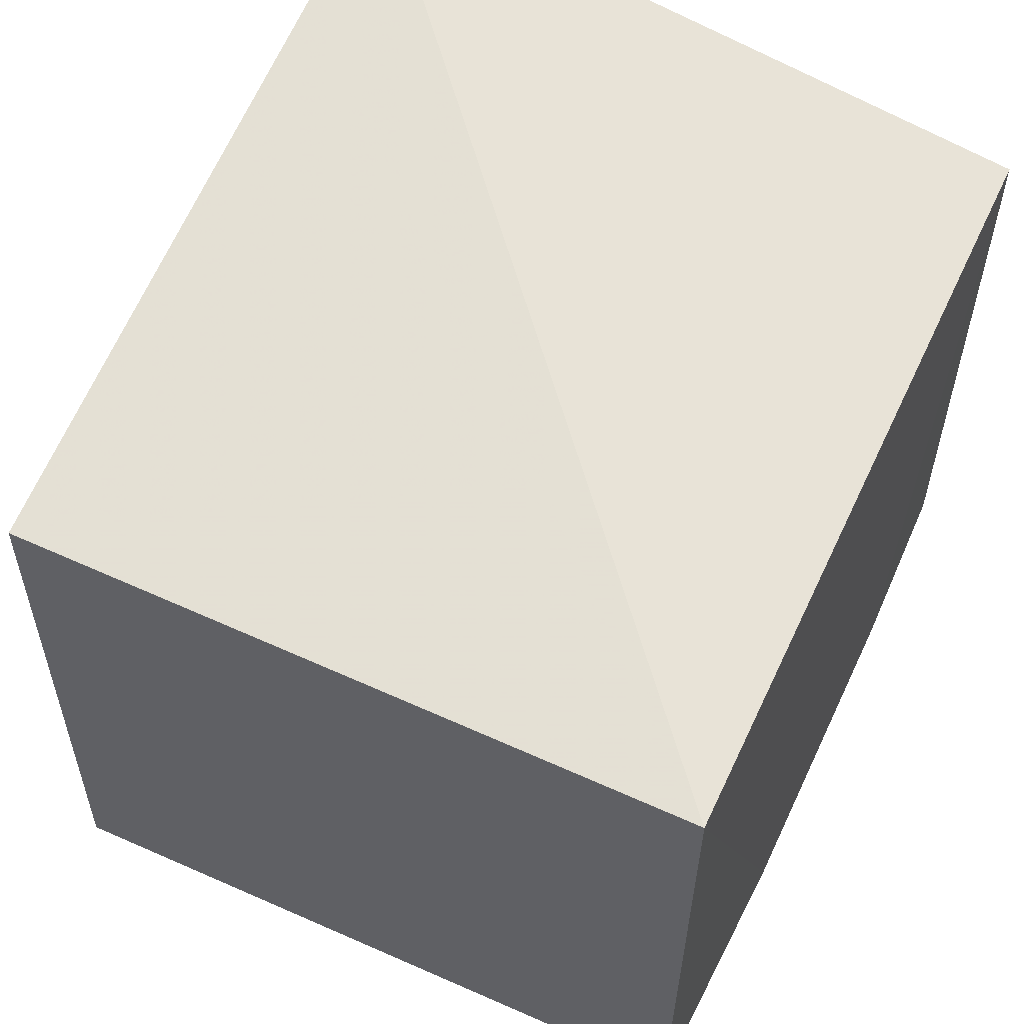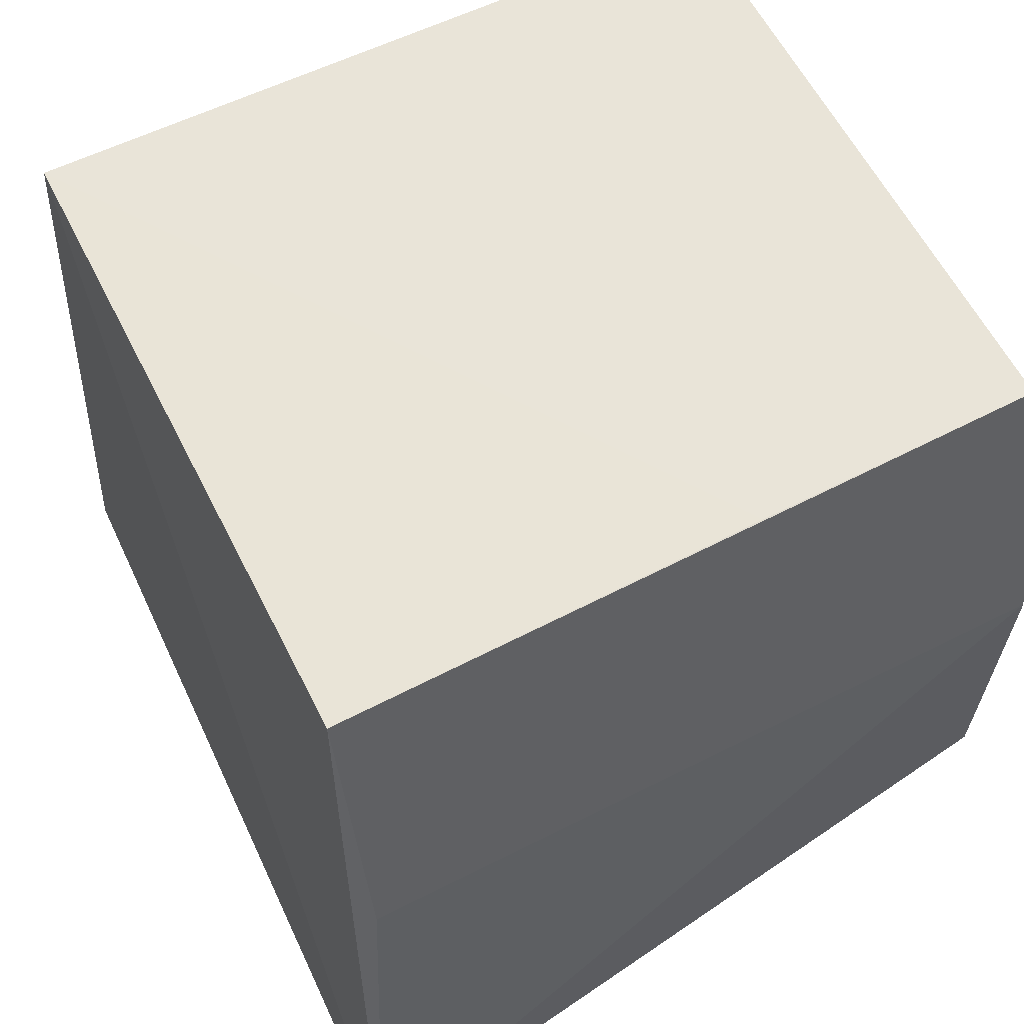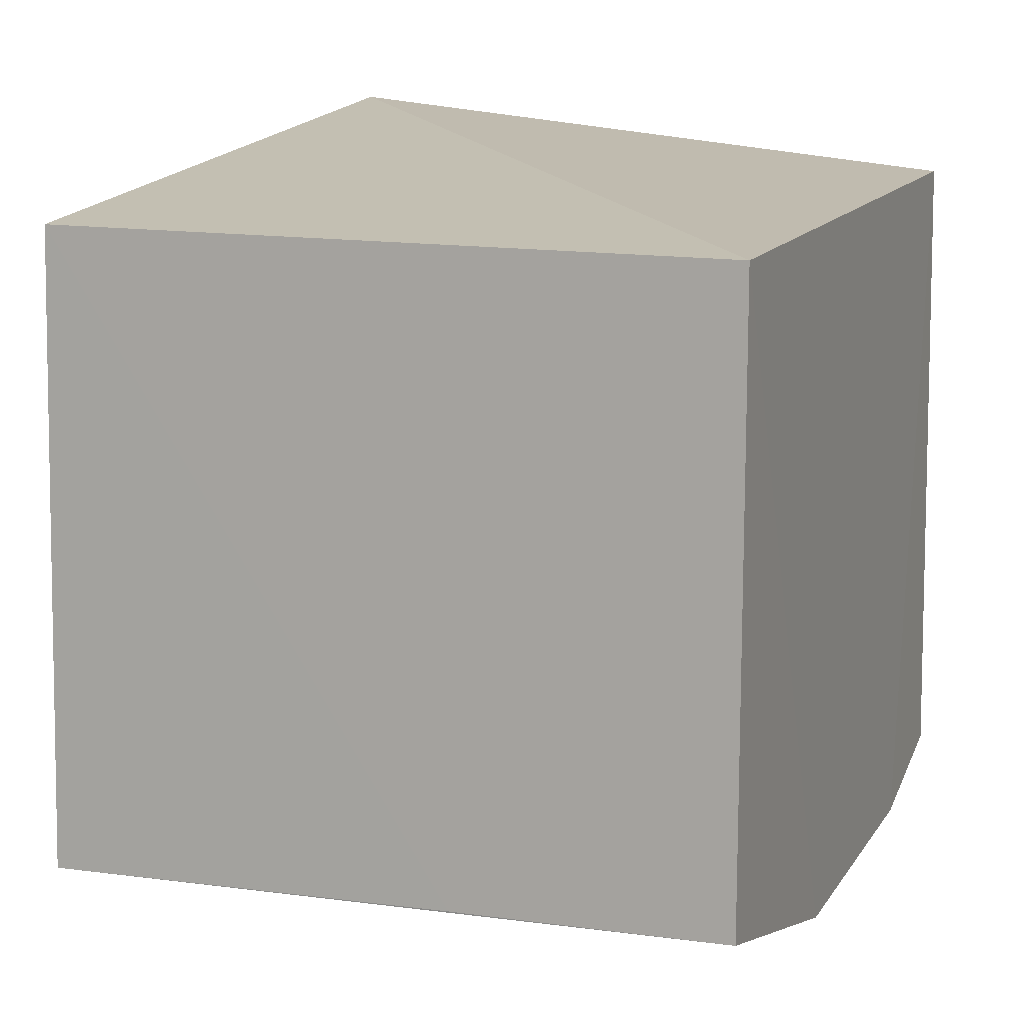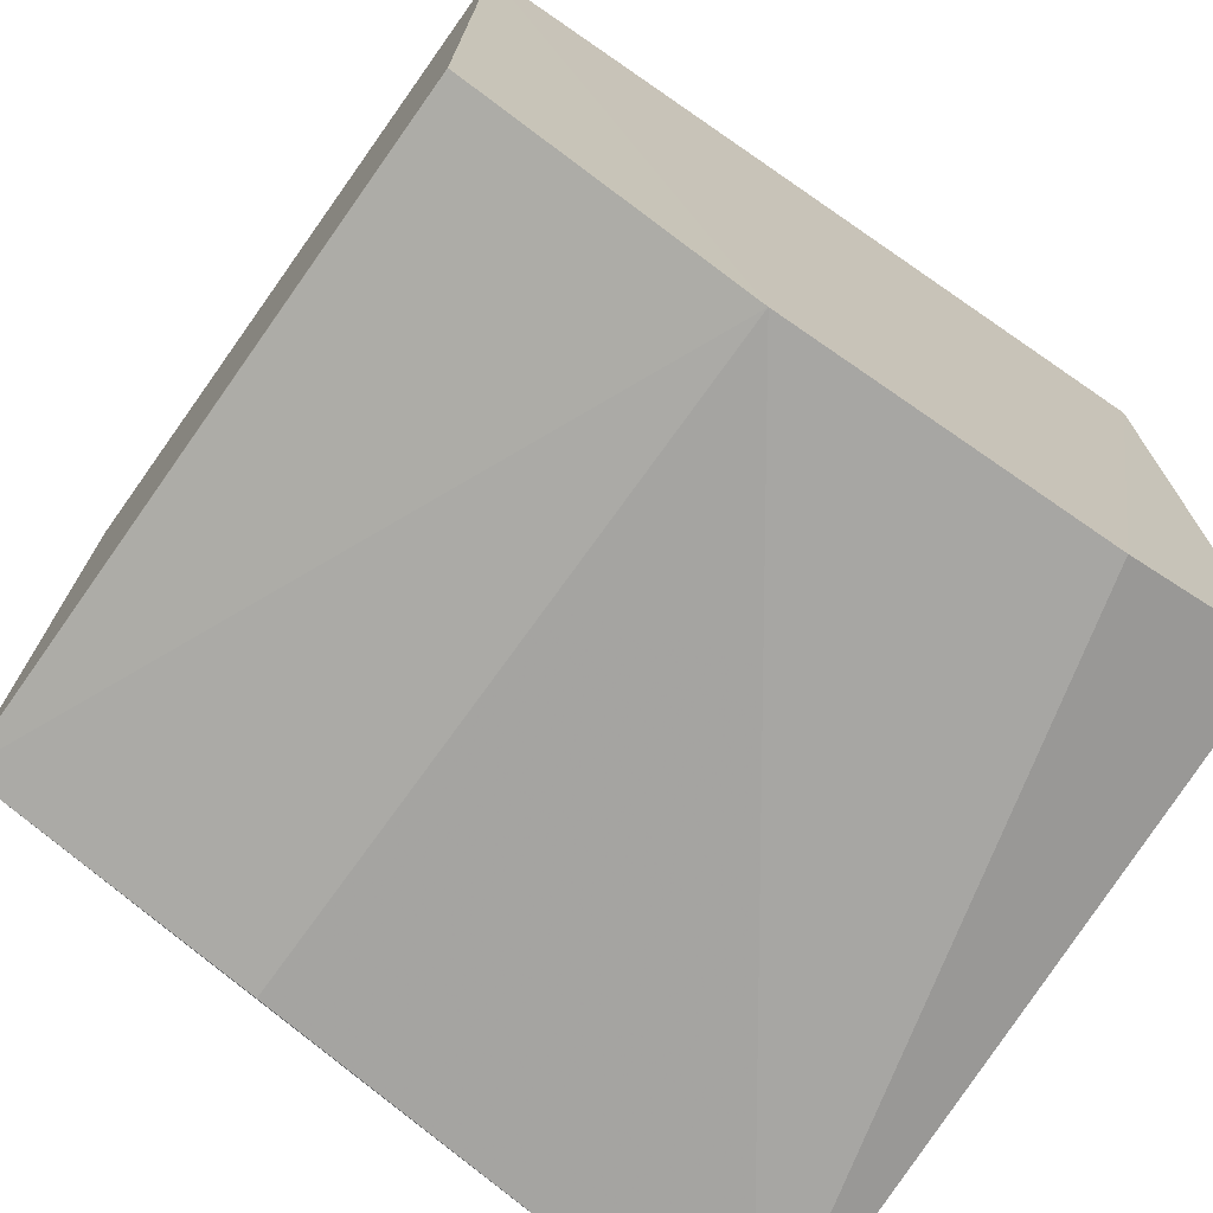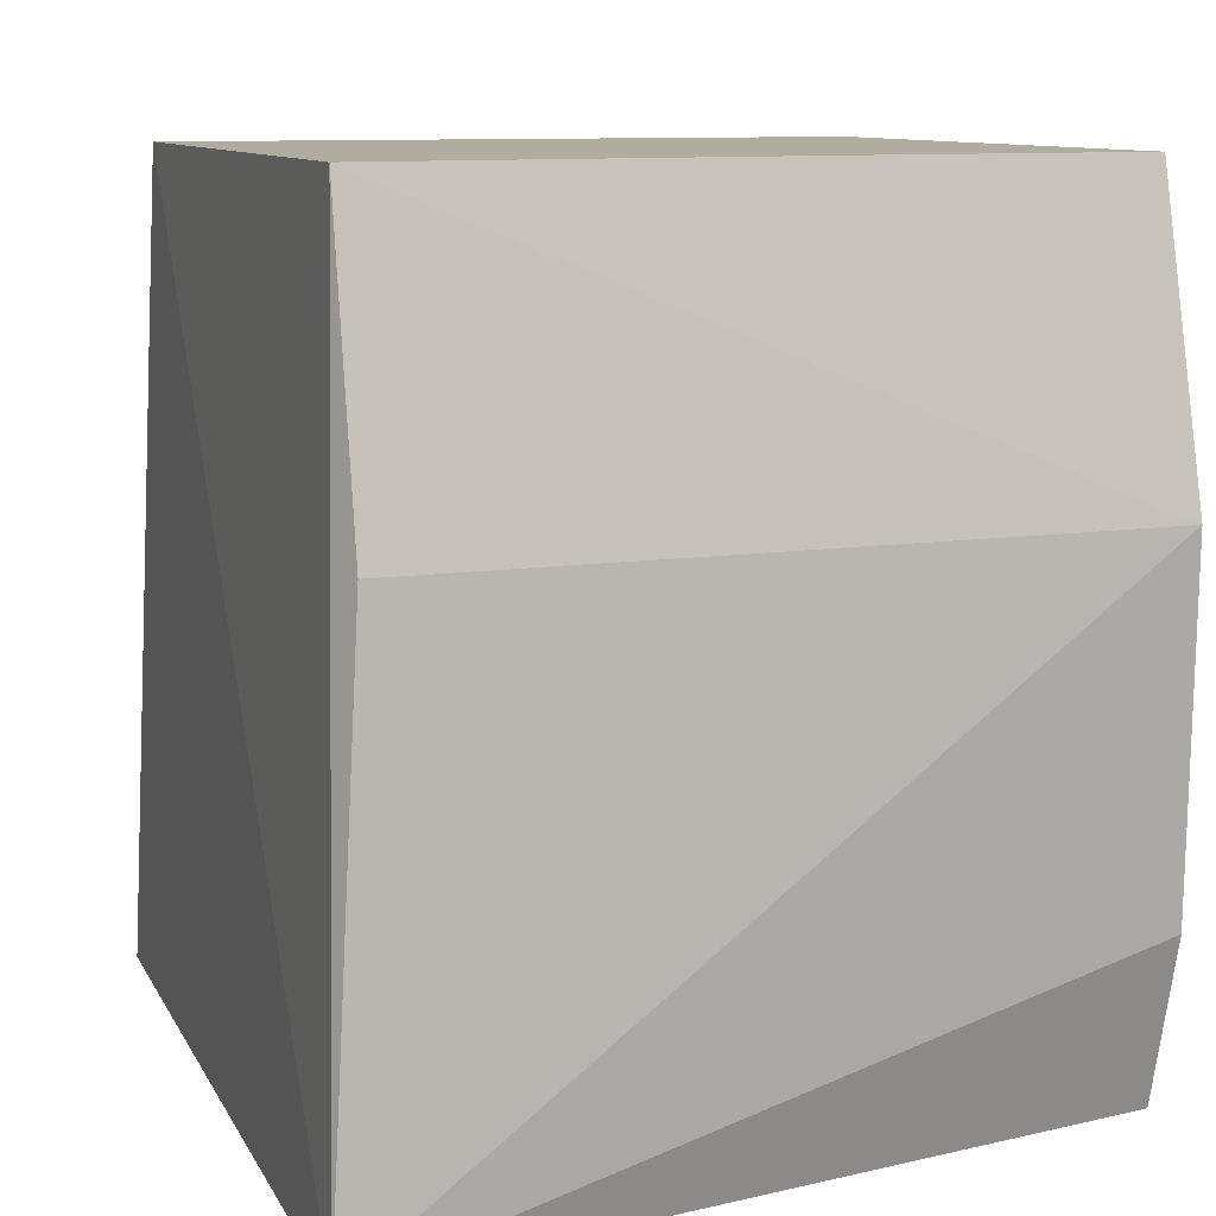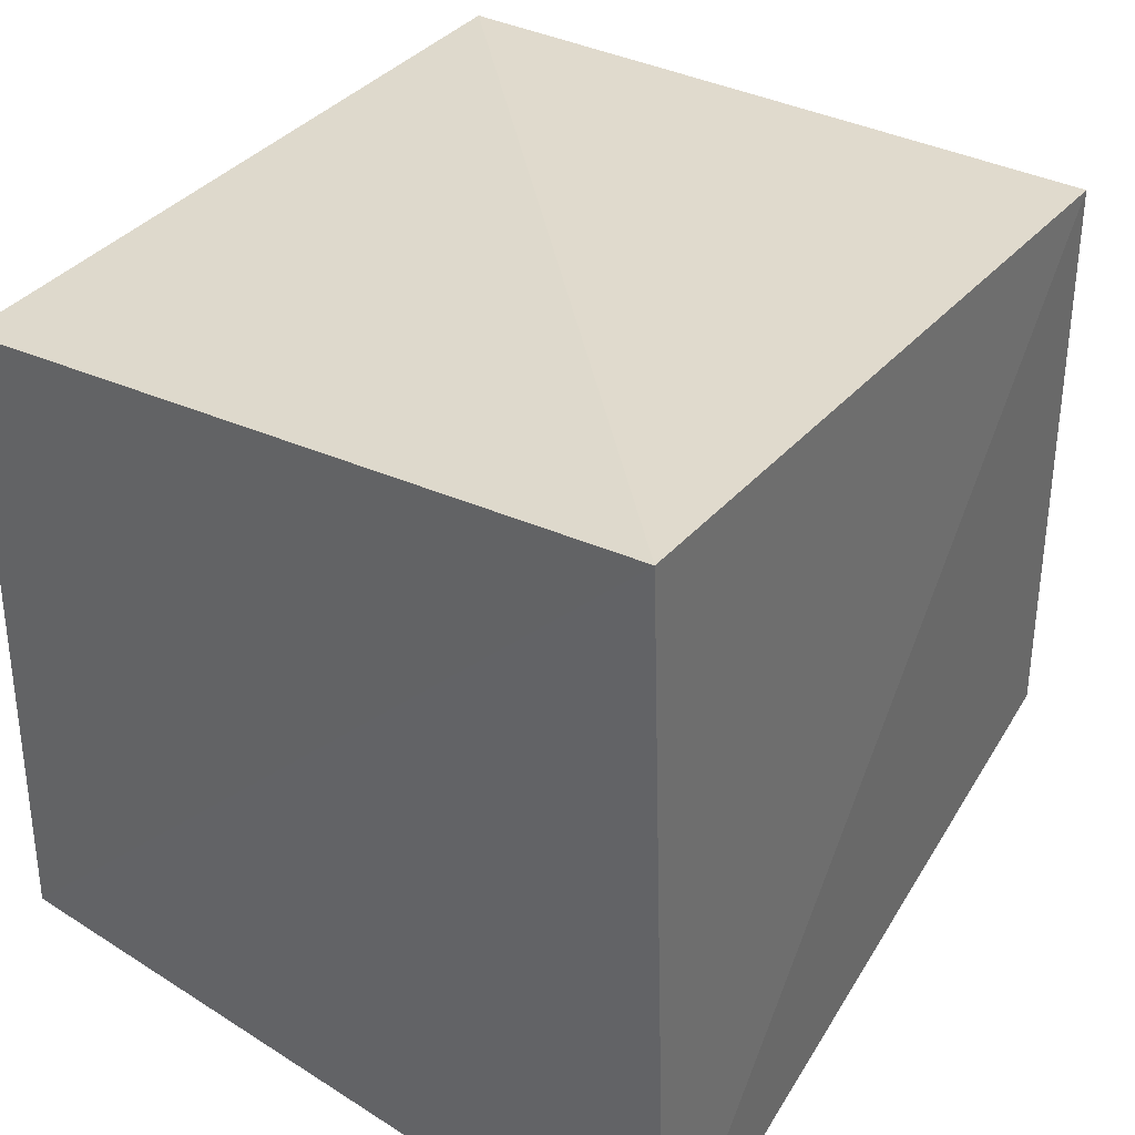
<metadata>
{"format":"obj","ext":"obj","renderer":"f3d","projection":"perspective","resolution":1024,"background":"white","views":[{"elev":59.0,"azim":25.2,"up":"+Y"},{"elev":61.9,"azim":-26.9,"up":"+Z"},{"elev":11.4,"azim":20.9,"up":"+Y"},{"elev":-70.5,"azim":55.0,"up":"+Y"},{"elev":11.4,"azim":-20.1,"up":"+Z"},{"elev":38.4,"azim":-146.8,"up":"+Y"}]}
</metadata>
<code>
v 0.341 -0.06108 0.00165
v 0.3408 -0.05571 -0.05391
v 0.3404 0.01402 0.03191
v 0.2653 0.01515 0.03254
v 0.2601 -0.06681 -0.05512
v 0.2631 0.02528 -0.05523
v 0.2649 -0.0542 0.03406
v 0.3405 0.01728 -0.05193
v 0.341 -0.06021 -0.03584
v 0.3408 -0.05286 0.03349
v 0.2646 -0.0617 0.001972
v 0.3105 -0.05325 0.03374
f 6 4 3
f 6 5 4
f 6 2 5
f 7 4 5
f 8 3 1
f 8 6 3
f 8 2 6
f 9 5 2
f 9 1 5
f 9 8 1
f 9 2 8
f 10 7 1
f 10 1 3
f 10 3 4
f 11 7 5
f 11 5 1
f 11 1 7
f 12 10 4
f 12 4 7
f 12 7 10

</code>
